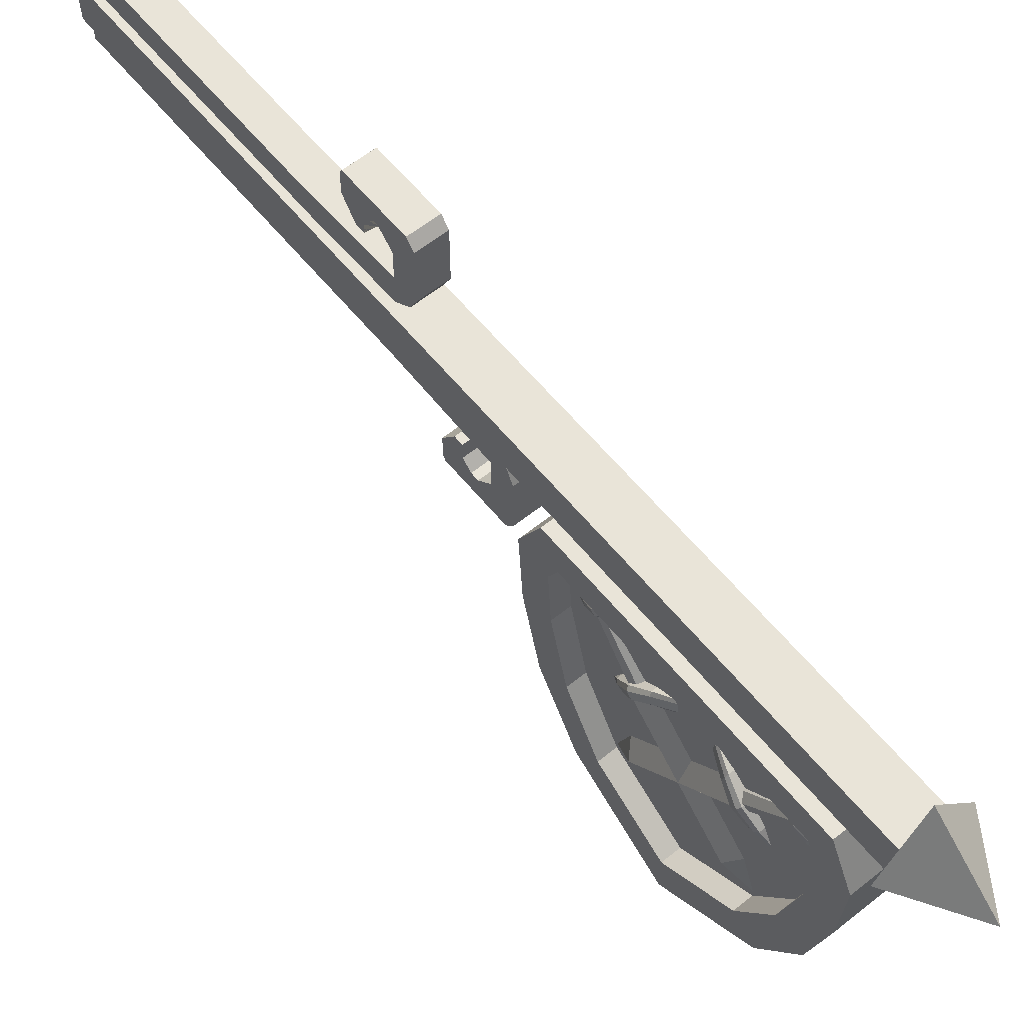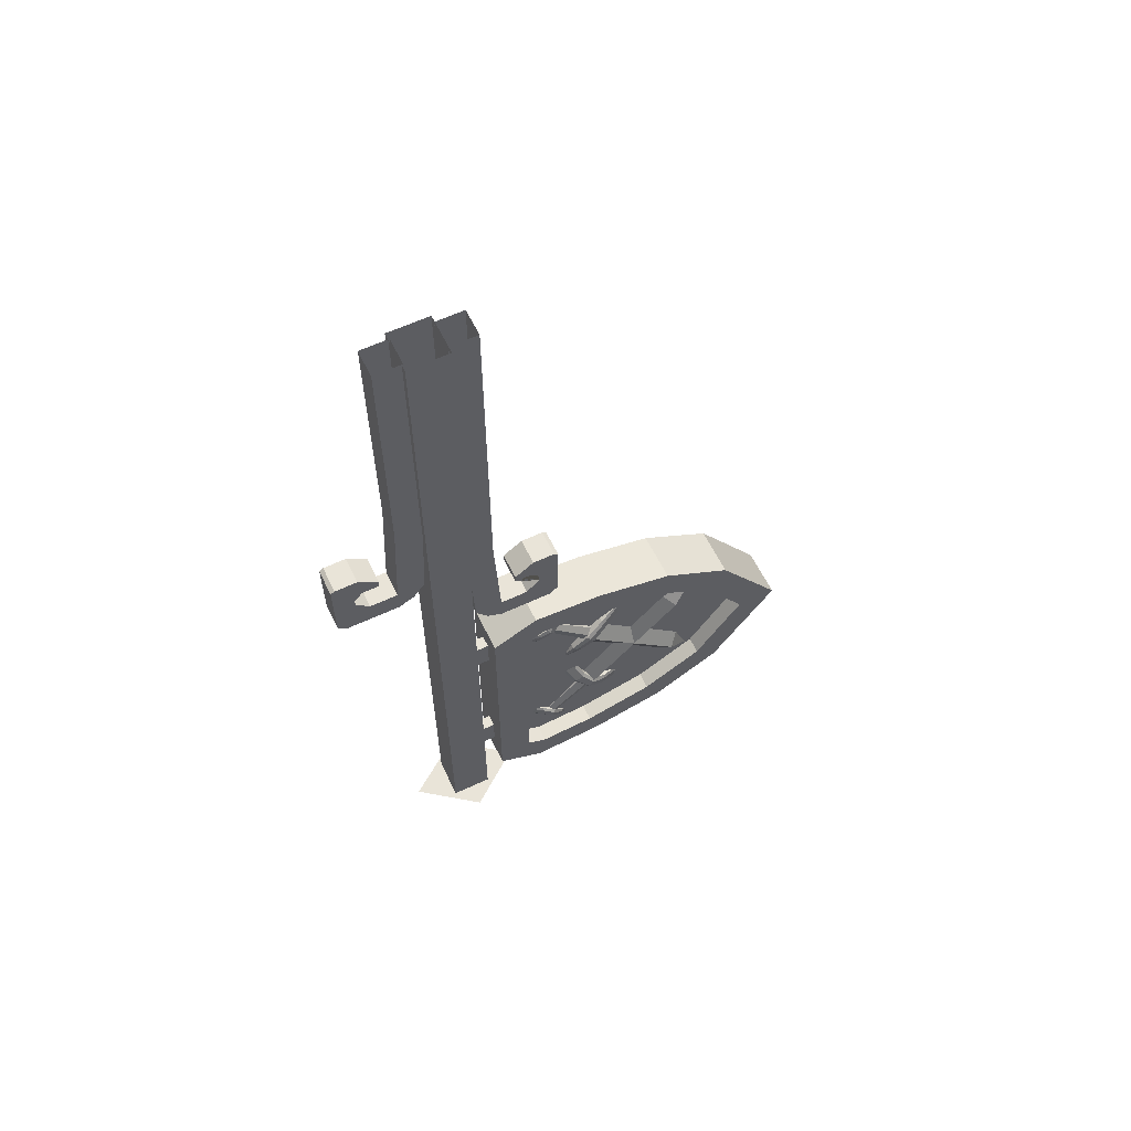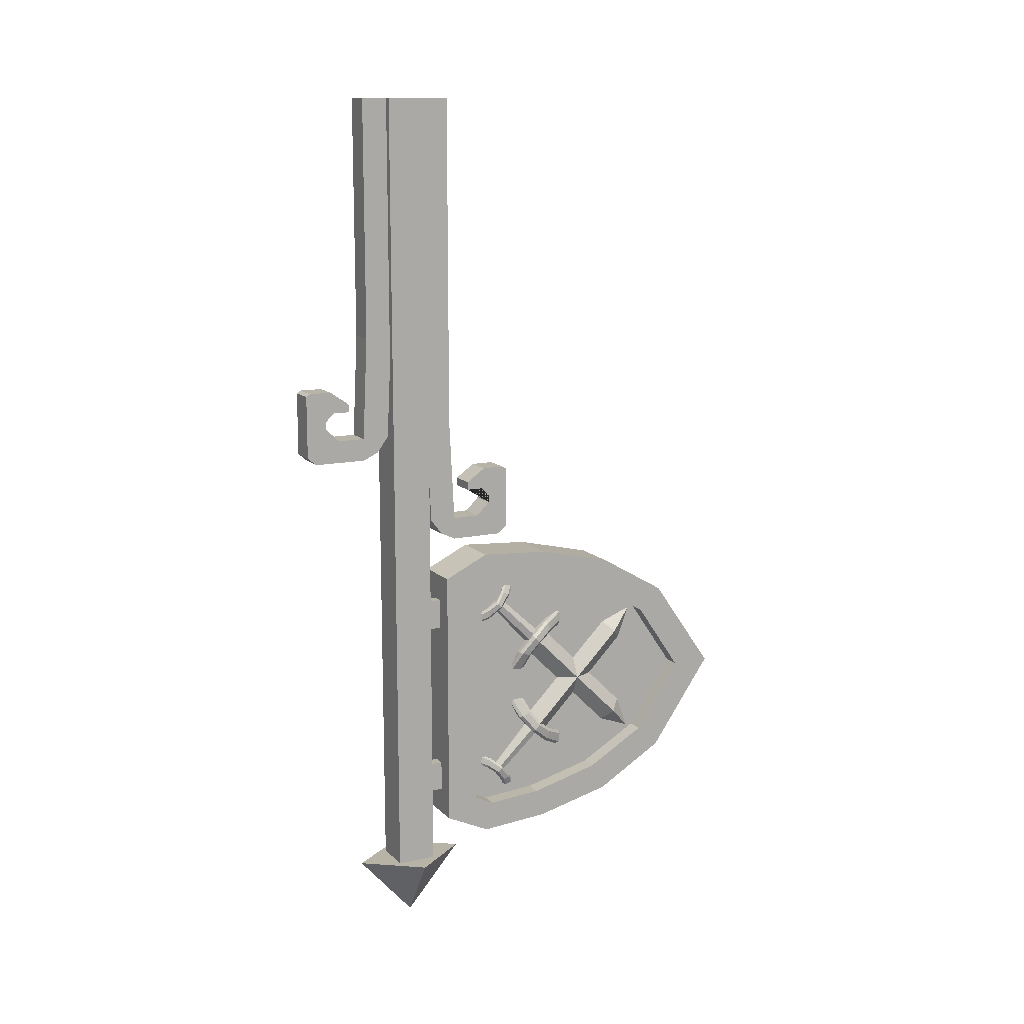
<metadata>
{"format":"obj","ext":"obj","renderer":"f3d","projection":"perspective","resolution":1024,"background":"white","views":[{"elev":60.7,"azim":140.8,"up":"+Y"},{"elev":59.9,"azim":-115.7,"up":"+Z"},{"elev":12.9,"azim":-117.1,"up":"+Z"}]}
</metadata>
<code>
o Cube.142_Cube.163
v 0.1037 -1.357 -2.161
v 0.1037 -0.2886 -1.668
v -0.1048 -1.357 -2.161
v -0.1048 -0.2886 -1.668
v 0.1037 -0.2886 -2.654
v -0.1048 -0.2886 -2.654
v 0.1037 -1.156 -1.867
v 0.1037 -0.9006 -1.72
v 0.1037 -0.6036 -1.645
v 0.1037 -0.3702 -1.629
v -0.1048 -0.3702 -1.629
v -0.1048 -0.6036 -1.645
v -0.1048 -0.9006 -1.72
v -0.1048 -1.156 -1.867
v -0.1048 -0.3702 -2.693
v -0.1048 -0.6036 -2.678
v -0.1048 -0.9006 -2.603
v -0.1048 -1.156 -2.456
v 0.1037 -0.3702 -2.693
v 0.1037 -0.6036 -2.678
v 0.1037 -0.9006 -2.603
v 0.1037 -1.156 -2.456
v 0.1037 -0.3402 -1.503
v 0.1037 -0.1495 -1.595
v -0.1048 -1.252 -1.772
v -0.1048 -1.524 -2.161
v -0.1048 -0.1495 -1.595
v -0.1048 -0.1495 -2.728
v -0.1048 -1.252 -2.551
v 0.1037 -0.1495 -2.728
v 0.1037 -1.524 -2.161
v 0.1037 -1.252 -1.772
v 0.1037 -0.9599 -1.601
v 0.1037 -0.6363 -1.523
v -0.1048 -0.3402 -1.503
v -0.1048 -0.6363 -1.523
v -0.1048 -0.9599 -1.601
v -0.1048 -0.3402 -2.819
v -0.1048 -0.6363 -2.799
v -0.1048 -0.9599 -2.722
v 0.1037 -0.3402 -2.819
v 0.1037 -0.6363 -2.799
v 0.1037 -0.9599 -2.722
v 0.1037 -1.252 -2.551
v 0.03152 -1.156 -2.456
v 0.03152 -1.156 -1.867
v 0.03152 -0.9006 -2.603
v 0.03152 -0.9006 -1.72
v 0.03152 -0.6036 -2.678
v 0.03152 -0.6036 -1.645
v 0.03152 -0.3702 -2.693
v 0.03152 -0.3702 -1.629
v -0.03262 -1.156 -1.867
v -0.03262 -1.156 -2.456
v -0.03262 -0.9006 -1.72
v -0.03262 -0.9006 -2.603
v -0.03262 -0.6036 -1.645
v -0.03262 -0.6036 -2.678
v -0.03262 -0.3702 -1.629
v -0.03262 -0.3702 -2.693
v 0.03152 -0.2886 -1.668
v -0.03262 -1.357 -2.161
v -0.03262 -0.2886 -1.668
v -0.03262 -0.2886 -2.654
v 0.03152 -0.2886 -2.654
v 0.03152 -1.357 -2.161
v 0.02439 -0.2472 -2.483
v 0.02439 0.03191 -2.483
v -0.02548 -0.2472 -2.483
v -0.02548 0.03191 -2.483
v 0.02439 -0.2472 -2.613
v 0.02439 0.03191 -2.613
v -0.02548 -0.2472 -2.613
v -0.02548 0.03191 -2.613
v 0.02439 -0.2472 -1.839
v 0.02439 0.03191 -1.839
v -0.02548 -0.2472 -1.839
v -0.02548 0.03191 -1.839
v 0.02439 -0.2472 -1.71
v 0.02439 0.03191 -1.71
v -0.02548 -0.2472 -1.71
v -0.02548 0.03191 -1.71
v 0.03055 -0.5906 -2.006
v 0.03055 -0.9883 -2.404
v 0.03055 -0.6784 -1.919
v 0.03055 -1.076 -2.316
v 0.03055 -1.129 -2.457
v 0.0748 -0.6345 -1.963
v 0.0748 -1.032 -2.36
v 0.03055 -0.6345 -1.963
v -0.03164 -0.5906 -2.006
v -0.03164 -0.9883 -2.404
v -0.03164 -0.6784 -1.919
v -0.03164 -1.076 -2.316
v -0.03164 -1.129 -2.457
v -0.0759 -0.6345 -1.963
v -0.0759 -1.032 -2.36
v -0.03164 -0.6345 -1.963
v -0.02423 -0.5126 -1.661
v -0.02063 -0.5228 -1.663
v -0.02063 -0.4733 -1.655
v -0.02423 -0.4833 -1.657
v -0.02063 -0.3348 -1.851
v -0.02423 -0.3332 -1.841
v -0.02423 -0.3289 -1.811
v -0.02063 -0.3274 -1.801
v 0.01954 -0.5228 -1.663
v 0.02314 -0.5126 -1.661
v 0.02314 -0.4833 -1.657
v 0.01954 -0.4733 -1.655
v 0.02314 -0.3332 -1.841
v 0.01954 -0.3348 -1.851
v 0.01954 -0.3274 -1.801
v 0.02314 -0.3289 -1.811
v -0.05062 -0.4488 -1.777
v -0.05959 -0.4422 -1.77
v -0.05062 -0.4203 -1.748
v -0.05959 -0.427 -1.755
v 0.04953 -0.4488 -1.777
v 0.0585 -0.4422 -1.77
v 0.04953 -0.4203 -1.748
v 0.0585 -0.427 -1.755
v -0.04655 -0.3816 -1.789
v -0.03957 -0.3785 -1.779
v 0.04546 -0.3896 -1.813
v 0.03847 -0.3928 -1.822
v -0.04655 -0.3896 -1.813
v -0.03957 -0.3928 -1.822
v 0.04546 -0.3816 -1.789
v 0.03847 -0.3785 -1.779
v -0.04655 -0.4848 -1.718
v -0.03957 -0.4942 -1.721
v 0.04546 -0.4608 -1.71
v 0.03847 -0.4515 -1.707
v -0.04655 -0.4608 -1.71
v -0.03957 -0.4515 -1.707
v 0.04546 -0.4848 -1.718
v 0.03847 -0.4942 -1.721
v -0.000547 -0.4705 -1.746
v -0.000547 -0.6406 -1.902
v 0.03171 -0.4644 -1.752
v 0.04012 -0.6328 -1.91
v 0.04887 -0.4488 -1.768
v 0.06176 -0.6131 -1.93
v 0.04291 -0.431 -1.785
v 0.05425 -0.5907 -1.952
v 0.01662 -0.4194 -1.797
v 0.02109 -0.5761 -1.967
v -0.01771 -0.4194 -1.797
v -0.02219 -0.5761 -1.967
v -0.044 -0.431 -1.785
v -0.05534 -0.5907 -1.952
v -0.04996 -0.4488 -1.768
v -0.06285 -0.6131 -1.93
v -0.0328 -0.4644 -1.752
v -0.04121 -0.6328 -1.91
v -0.03266 -0.5143 -2.086
v -0.02778 -0.5004 -2.083
v -0.02778 -0.5676 -2.093
v -0.03266 -0.5541 -2.091
v -0.02778 -0.7554 -1.828
v -0.03266 -0.7575 -1.842
v -0.03266 -0.7634 -1.882
v -0.02778 -0.7654 -1.896
v 0.02669 -0.5004 -2.083
v 0.03157 -0.5143 -2.086
v 0.03157 -0.5541 -2.091
v 0.02669 -0.5676 -2.093
v 0.03157 -0.7575 -1.842
v 0.02669 -0.7554 -1.828
v 0.02669 -0.7654 -1.896
v 0.03157 -0.7634 -1.882
v -0.06845 -0.6008 -1.929
v -0.0806 -0.6097 -1.938
v -0.06845 -0.6394 -1.967
v -0.0806 -0.6303 -1.958
v 0.06735 -0.6008 -1.929
v 0.07951 -0.6097 -1.938
v 0.06735 -0.6394 -1.967
v 0.07951 -0.6303 -1.958
v -0.06293 -0.6919 -1.913
v -0.05345 -0.6961 -1.925
v 0.06183 -0.681 -1.88
v 0.05236 -0.6768 -1.867
v -0.06293 -0.681 -1.88
v -0.05345 -0.6768 -1.867
v 0.06183 -0.6919 -1.913
v 0.05236 -0.6961 -1.925
v -0.06293 -0.552 -2.009
v -0.05345 -0.5393 -2.005
v 0.06183 -0.5845 -2.02
v 0.05236 -0.5972 -2.024
v -0.06293 -0.5845 -2.02
v -0.05345 -0.5972 -2.024
v 0.06183 -0.552 -2.009
v 0.05236 -0.5393 -2.005
v 0.03055 -0.6784 -2.404
v 0.03055 -1.076 -2.006
v 0.03055 -0.5906 -2.316
v 0.03055 -0.9883 -1.919
v 0.03055 -1.129 -1.866
v 0.0748 -0.6345 -2.36
v 0.0748 -1.032 -1.963
v 0.03055 -0.6345 -2.36
v -0.03164 -0.6784 -2.404
v -0.03164 -1.076 -2.006
v -0.03164 -0.5906 -2.316
v -0.03164 -0.9883 -1.919
v -0.03164 -1.129 -1.866
v -0.0759 -0.6345 -2.36
v -0.0759 -1.032 -1.963
v -0.03164 -0.6345 -2.36
v -0.02423 -0.3332 -2.482
v -0.02063 -0.3348 -2.472
v -0.02063 -0.3274 -2.521
v -0.02423 -0.3289 -2.511
v -0.02063 -0.5228 -2.66
v -0.02423 -0.5126 -2.661
v -0.02423 -0.4833 -2.666
v -0.02063 -0.4733 -2.667
v 0.01954 -0.3348 -2.472
v 0.02314 -0.3332 -2.482
v 0.02314 -0.3289 -2.511
v 0.01954 -0.3274 -2.521
v 0.02314 -0.5126 -2.661
v 0.01954 -0.5228 -2.66
v 0.01954 -0.4733 -2.667
v 0.02314 -0.4833 -2.666
v -0.05062 -0.4488 -2.546
v -0.05959 -0.4422 -2.552
v -0.05062 -0.4203 -2.574
v -0.05959 -0.427 -2.568
v 0.04953 -0.4488 -2.546
v 0.0585 -0.4422 -2.552
v 0.04953 -0.4203 -2.574
v 0.0585 -0.427 -2.568
v -0.04655 -0.4608 -2.613
v -0.03957 -0.4515 -2.616
v 0.04546 -0.4848 -2.605
v 0.03847 -0.4942 -2.602
v -0.04655 -0.4848 -2.605
v -0.03957 -0.4942 -2.602
v 0.04546 -0.4608 -2.613
v 0.03847 -0.4515 -2.616
v -0.04655 -0.3896 -2.51
v -0.03957 -0.3928 -2.501
v 0.04546 -0.3816 -2.534
v 0.03847 -0.3785 -2.543
v -0.04655 -0.3816 -2.534
v -0.03957 -0.3785 -2.543
v 0.04546 -0.3896 -2.51
v 0.03847 -0.3928 -2.501
v -0.000547 -0.4178 -2.524
v -0.000547 -0.5741 -2.354
v 0.03171 -0.424 -2.53
v 0.04012 -0.5819 -2.362
v 0.04887 -0.4396 -2.546
v 0.06176 -0.6016 -2.382
v 0.04291 -0.4574 -2.564
v 0.05425 -0.624 -2.404
v 0.01662 -0.469 -2.575
v 0.02109 -0.6386 -2.419
v -0.01771 -0.469 -2.575
v -0.02219 -0.6386 -2.419
v -0.044 -0.4574 -2.564
v -0.05534 -0.624 -2.404
v -0.04996 -0.4396 -2.546
v -0.06285 -0.6016 -2.382
v -0.0328 -0.424 -2.53
v -0.04121 -0.5819 -2.362
v -0.03266 -0.7575 -2.48
v -0.02778 -0.7554 -2.494
v -0.02778 -0.7654 -2.427
v -0.03266 -0.7634 -2.441
v -0.02778 -0.5004 -2.239
v -0.03266 -0.5143 -2.237
v -0.03266 -0.5541 -2.231
v -0.02778 -0.5676 -2.229
v 0.02669 -0.7554 -2.494
v 0.03157 -0.7575 -2.48
v 0.03157 -0.7634 -2.441
v 0.02669 -0.7654 -2.427
v 0.03157 -0.5143 -2.237
v 0.02669 -0.5004 -2.239
v 0.02669 -0.5676 -2.229
v 0.03157 -0.5541 -2.231
v -0.06845 -0.6008 -2.394
v -0.0806 -0.6097 -2.385
v -0.06845 -0.6394 -2.355
v -0.0806 -0.6303 -2.364
v 0.06735 -0.6008 -2.394
v 0.07951 -0.6097 -2.385
v 0.06735 -0.6394 -2.355
v 0.07951 -0.6303 -2.364
v -0.06293 -0.5845 -2.303
v -0.05345 -0.5972 -2.299
v 0.06183 -0.552 -2.314
v 0.05236 -0.5393 -2.318
v -0.06293 -0.552 -2.314
v -0.05345 -0.5393 -2.318
v 0.06183 -0.5845 -2.303
v 0.05236 -0.5972 -2.299
v -0.06293 -0.681 -2.443
v -0.05345 -0.6768 -2.455
v 0.06183 -0.6919 -2.41
v 0.05236 -0.6961 -2.398
v -0.06293 -0.6919 -2.41
v -0.05345 -0.6961 -2.398
v 0.06183 -0.681 -2.443
v 0.05236 -0.6768 -2.455
f 23 24 27 35
f 11 4 63 59
f 38 28 30 41
f 17 18 54 56
f 28 27 24 30
f 3 14 53 62
f 10 9 50 52
f 16 17 56 58
f 2 10 52 61
f 26 29 44 31
f 29 40 43 44
f 40 39 42 43
f 39 38 41 42
f 9 8 48 50
f 15 16 58 60
f 1 22 45 66
f 8 7 46 48
f 31 32 25 26
f 32 33 37 25
f 33 34 36 37
f 34 23 35 36
f 10 2 24 23
f 14 3 26 25
f 6 4 27 28
f 3 18 29 26
f 2 5 30 24
f 1 7 32 31
f 7 8 33 32
f 8 9 34 33
f 9 10 23 34
f 4 11 35 27
f 11 12 36 35
f 12 13 37 36
f 13 14 25 37
f 15 6 28 38
f 16 15 38 39
f 17 16 39 40
f 18 17 40 29
f 5 19 41 30
f 19 20 42 41
f 20 21 43 42
f 21 22 44 43
f 22 1 31 44
f 59 63 64 60
f 51 65 61 52
f 66 45 46
f 45 47 48 46
f 47 49 50 48
f 49 51 52 50
f 62 53 54
f 53 55 56 54
f 55 57 58 56
f 57 59 60 58
f 4 6 64 63
f 19 5 65 51
f 12 11 59 57
f 18 3 62 54
f 20 19 51 49
f 13 12 57 55
f 5 2 61 65
f 21 20 49 47
f 14 13 55 53
f 7 1 66 46
f 22 21 47 45
f 6 15 60 64
f 67 68 70 69
f 69 70 74 73
f 73 74 72 71
f 71 72 68 67
f 69 73 71 67
f 74 70 68 72
f 75 77 78 76
f 77 81 82 78
f 81 79 80 82
f 79 75 76 80
f 77 75 79 81
f 82 80 76 78
f 88 89 84 83
f 90 88 83
f 89 86 87
f 84 89 87
f 85 88 90
f 85 86 89 88
f 96 91 92 97
f 98 91 96
f 97 95 94
f 92 95 97
f 93 98 96
f 93 96 97 94
f 113 106 124 130
f 103 112 126 128
f 111 114 129 125
f 132 138 107 100
f 134 136 101 110
f 103 104 105 106 113 114 111 112
f 120 122 133 137
f 115 119 138 132
f 128 126 119 115
f 116 118 123 127
f 127 123 105 104
f 137 133 109 108
f 131 135 118 116
f 107 108 109 110 101 102 99 100
f 130 124 117 121
f 121 117 136 134
f 125 129 122 120
f 132 100 99 131
f 124 106 105 123
f 126 112 111 125
f 134 110 109 133
f 128 115 116 127
f 136 117 118 135
f 138 119 120 137
f 130 121 122 129
f 117 124 123 118
f 119 126 125 120
f 103 128 127 104
f 113 130 129 114
f 115 132 131 116
f 121 134 133 122
f 101 136 135 102
f 107 138 137 108
f 99 102 135 131
f 139 140 142 141
f 141 142 144 143
f 143 144 146 145
f 145 146 148 147
f 147 148 150 149
f 149 150 152 151
f 151 152 154 153
f 142 140 156 154 152 150 148 146 144
f 153 154 156 155
f 155 156 140 139
f 139 141 143 145 147 149 151 153 155
f 171 164 182 188
f 161 170 184 186
f 169 172 187 183
f 190 196 165 158
f 192 194 159 168
f 161 162 163 164 171 172 169 170
f 178 180 191 195
f 173 177 196 190
f 186 184 177 173
f 174 176 181 185
f 185 181 163 162
f 195 191 167 166
f 189 193 176 174
f 165 166 167 168 159 160 157 158
f 188 182 175 179
f 179 175 194 192
f 183 187 180 178
f 190 158 157 189
f 182 164 163 181
f 184 170 169 183
f 192 168 167 191
f 186 173 174 185
f 194 175 176 193
f 196 177 178 195
f 188 179 180 187
f 175 182 181 176
f 177 184 183 178
f 161 186 185 162
f 171 188 187 172
f 173 190 189 174
f 179 192 191 180
f 159 194 193 160
f 165 196 195 166
f 157 160 193 189
f 202 203 198 197
f 204 202 197
f 203 200 201
f 198 203 201
f 199 202 204
f 199 200 203 202
f 210 205 206 211
f 212 205 210
f 211 209 208
f 206 209 211
f 207 212 210
f 207 210 211 208
f 227 220 238 244
f 217 226 240 242
f 225 228 243 239
f 246 252 221 214
f 248 250 215 224
f 217 218 219 220 227 228 225 226
f 234 236 247 251
f 229 233 252 246
f 242 240 233 229
f 230 232 237 241
f 241 237 219 218
f 251 247 223 222
f 245 249 232 230
f 221 222 223 224 215 216 213 214
f 244 238 231 235
f 235 231 250 248
f 239 243 236 234
f 246 214 213 245
f 238 220 219 237
f 240 226 225 239
f 248 224 223 247
f 242 229 230 241
f 250 231 232 249
f 252 233 234 251
f 244 235 236 243
f 231 238 237 232
f 233 240 239 234
f 217 242 241 218
f 227 244 243 228
f 229 246 245 230
f 235 248 247 236
f 215 250 249 216
f 221 252 251 222
f 213 216 249 245
f 253 254 256 255
f 255 256 258 257
f 257 258 260 259
f 259 260 262 261
f 261 262 264 263
f 263 264 266 265
f 265 266 268 267
f 256 254 270 268 266 264 262 260 258
f 267 268 270 269
f 269 270 254 253
f 253 255 257 259 261 263 265 267 269
f 285 278 296 302
f 275 284 298 300
f 283 286 301 297
f 304 310 279 272
f 306 308 273 282
f 275 276 277 278 285 286 283 284
f 292 294 305 309
f 287 291 310 304
f 300 298 291 287
f 288 290 295 299
f 299 295 277 276
f 309 305 281 280
f 303 307 290 288
f 279 280 281 282 273 274 271 272
f 302 296 289 293
f 293 289 308 306
f 297 301 294 292
f 304 272 271 303
f 296 278 277 295
f 298 284 283 297
f 306 282 281 305
f 300 287 288 299
f 308 289 290 307
f 310 291 292 309
f 302 293 294 301
f 289 296 295 290
f 291 298 297 292
f 275 300 299 276
f 285 302 301 286
f 287 304 303 288
f 293 306 305 294
f 273 308 307 274
f 279 310 309 280
f 271 274 307 303
o Cube.140_Cube.161
v 0.05849 0.08272 0.4885
v 0.05849 0.1952 0.4885
v -0.05399 0.08272 0.4885
v -0.05399 0.1952 0.4885
v 0.05849 0.08272 -0.5069
v 0.05849 0.1952 -0.5069
v -0.05399 0.08272 -0.5069
v -0.05399 0.1952 -0.5069
v -0.05399 0.2168 -0.9381
v -0.05399 0.1043 -0.9381
v 0.05849 0.1043 -0.9381
v 0.05849 0.2168 -0.9381
v -0.05399 0.2168 -1.032
v 0.05849 0.2168 -1.032
v -0.05399 0.2832 -0.8162
v 0.05849 0.2832 -0.8162
v -0.05399 0.1527 -1.002
v 0.05849 0.1527 -1.002
v -0.05399 0.3315 -0.9381
v -0.05399 0.3875 -0.882
v 0.05849 0.3875 -0.882
v 0.05849 0.3315 -0.9381
v -0.05399 0.4731 -1.001
v -0.05399 0.4358 -1.032
v 0.05849 0.4358 -1.032
v 0.05849 0.4731 -1.001
v -0.05399 0.3875 -0.8517
v -0.05399 0.352 -0.8162
v 0.05849 0.352 -0.8162
v 0.05849 0.3875 -0.8517
v -0.05399 0.4563 -0.7262
v -0.05399 0.4731 -0.7367
v 0.05849 0.4731 -0.7367
v 0.05849 0.4563 -0.7262
v -0.05399 0.2832 -0.782
v -0.05399 0.364 -0.7262
v 0.05849 0.364 -0.7262
v 0.05849 0.2832 -0.782
v -0.05399 -0.07691 0.4885
v -0.05399 -0.1894 0.4885
v 0.05849 -0.07691 0.4885
v 0.05849 -0.1894 0.4885
v -0.05399 -0.07691 -0.9002
v -0.05399 -0.1894 -0.9002
v 0.05849 -0.07691 -0.9002
v 0.05849 -0.1894 -0.9002
v 0.05849 -0.2109 -1.331
v 0.05849 -0.09847 -1.331
v -0.05399 -0.09847 -1.331
v -0.05399 -0.2109 -1.331
v 0.05849 -0.2109 -1.426
v -0.05399 -0.2109 -1.426
v 0.05849 -0.2774 -1.209
v -0.05399 -0.2774 -1.209
v 0.05849 -0.1469 -1.395
v -0.05399 -0.1469 -1.395
v 0.05849 -0.3257 -1.331
v 0.05849 -0.3817 -1.275
v -0.05399 -0.3817 -1.275
v -0.05399 -0.3257 -1.331
v 0.05849 -0.4673 -1.394
v 0.05849 -0.43 -1.426
v -0.05399 -0.43 -1.426
v -0.05399 -0.4673 -1.394
v 0.05849 -0.3817 -1.245
v 0.05849 -0.3462 -1.209
v -0.05399 -0.3462 -1.209
v -0.05399 -0.3817 -1.245
v 0.05849 -0.4505 -1.119
v 0.05849 -0.4673 -1.13
v -0.05399 -0.4673 -1.13
v -0.05399 -0.4505 -1.119
v 0.05849 -0.2774 -1.175
v 0.05849 -0.3582 -1.119
v -0.05399 -0.3582 -1.119
v -0.05399 -0.2774 -1.175
v 0.08543 -0.07826 0.4885
v 0.08543 0.0881 0.4885
v -0.08093 -0.07826 0.4885
v -0.08093 0.0881 0.4885
v 0.08543 -0.07826 -2.913
v 0.08543 0.0881 -2.913
v -0.08093 -0.07826 -2.913
v -0.08093 0.0881 -2.913
v 0.002252 0.004921 -3.183
v 0.002252 -0.2326 -2.913
v 0.002252 0.2424 -2.913
v -0.1739 0.004921 -2.913
v 0.1701 0.004921 -2.913
f 313 314 318 317
f 316 315 321 322
f 315 316 312 311
f 313 317 315 311
f 318 314 312 316
f 315 317 320 321
f 318 316 322 319
f 317 318 319 320
f 321 320 327 328
f 322 321 328 324
f 335 332 322 324
f 337 333 334 330
f 319 322 332 329
f 333 337 342
f 341 346 347 344
f 333 342 343 336
f 330 334 329
f 323 334 335 324
f 332 335 331
f 341 338 346
f 342 337 338 341
f 331 335 336 343 344 347 348 326 339 340
f 325 326 348 345
f 320 319 323 327
f 329 332 331 330
f 333 336 335 334
f 338 339 326 325
f 329 334 323 319
f 337 340 339 338
f 341 344 343 342
f 330 331 340 337
f 345 348 347 346
f 346 338 325 345
f 328 327 323 324
f 351 352 356 355
f 354 353 359 360
f 353 354 350 349
f 351 355 353 349
f 356 352 350 354
f 353 355 358 359
f 356 354 360 357
f 355 356 357 358
f 359 358 365 366
f 360 359 366 362
f 373 370 360 362
f 375 371 372 368
f 357 360 370 367
f 371 375 380
f 379 384 385 382
f 371 380 381 374
f 368 372 367
f 361 372 373 362
f 370 373 369
f 379 376 384
f 380 375 376 379
f 369 373 374 381 382 385 386 364 377 378
f 363 364 386 383
f 358 357 361 365
f 367 370 369 368
f 371 374 373 372
f 376 377 364 363
f 367 372 361 357
f 375 378 377 376
f 379 382 381 380
f 368 369 378 375
f 383 386 385 384
f 384 376 363 383
f 366 365 361 362
f 389 390 394 393
f 394 392 397
f 391 392 388 387
f 389 393 391 387
f 394 390 388 392
f 392 391 399
f 397 395 398
f 397 392 399
f 396 393 398
f 395 396 398
f 391 393 396
f 396 395 399
f 393 394 398
f 395 397 399
f 394 397 398
f 391 396 399

</code>
